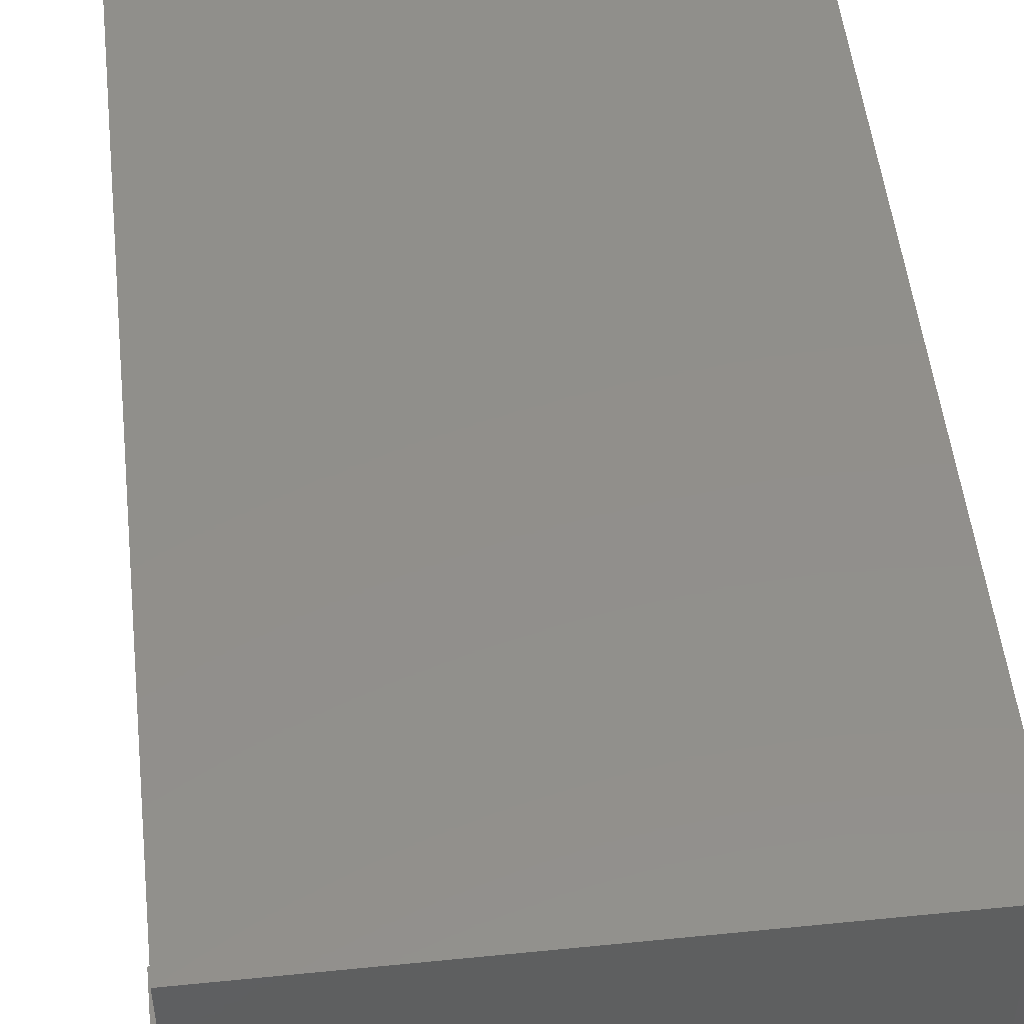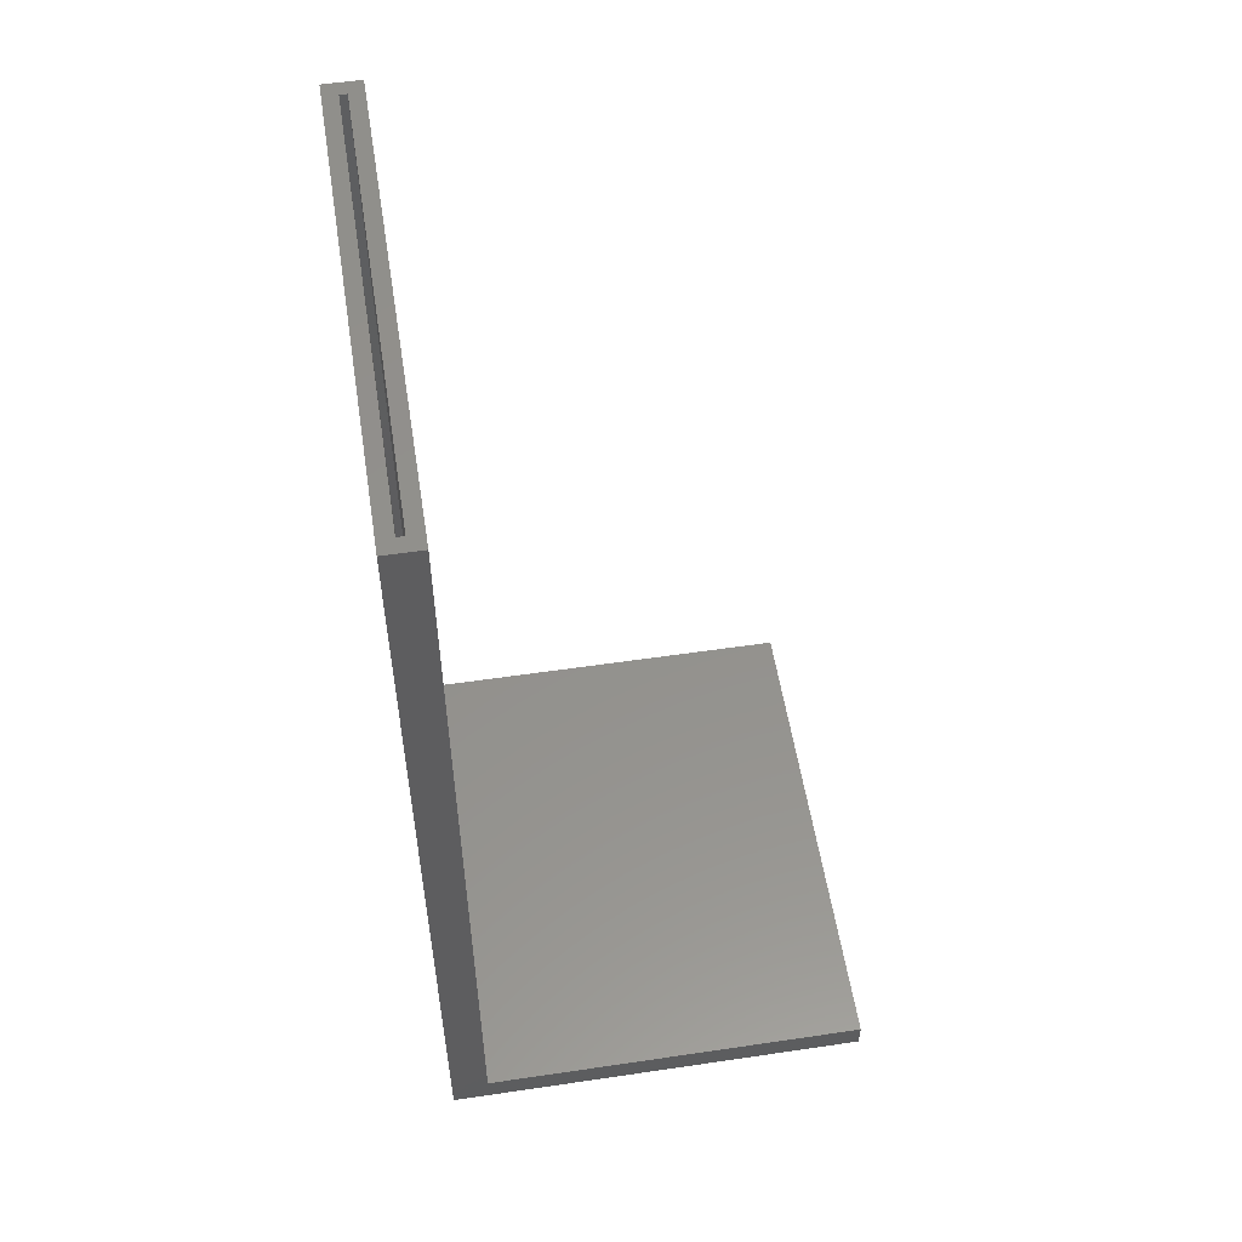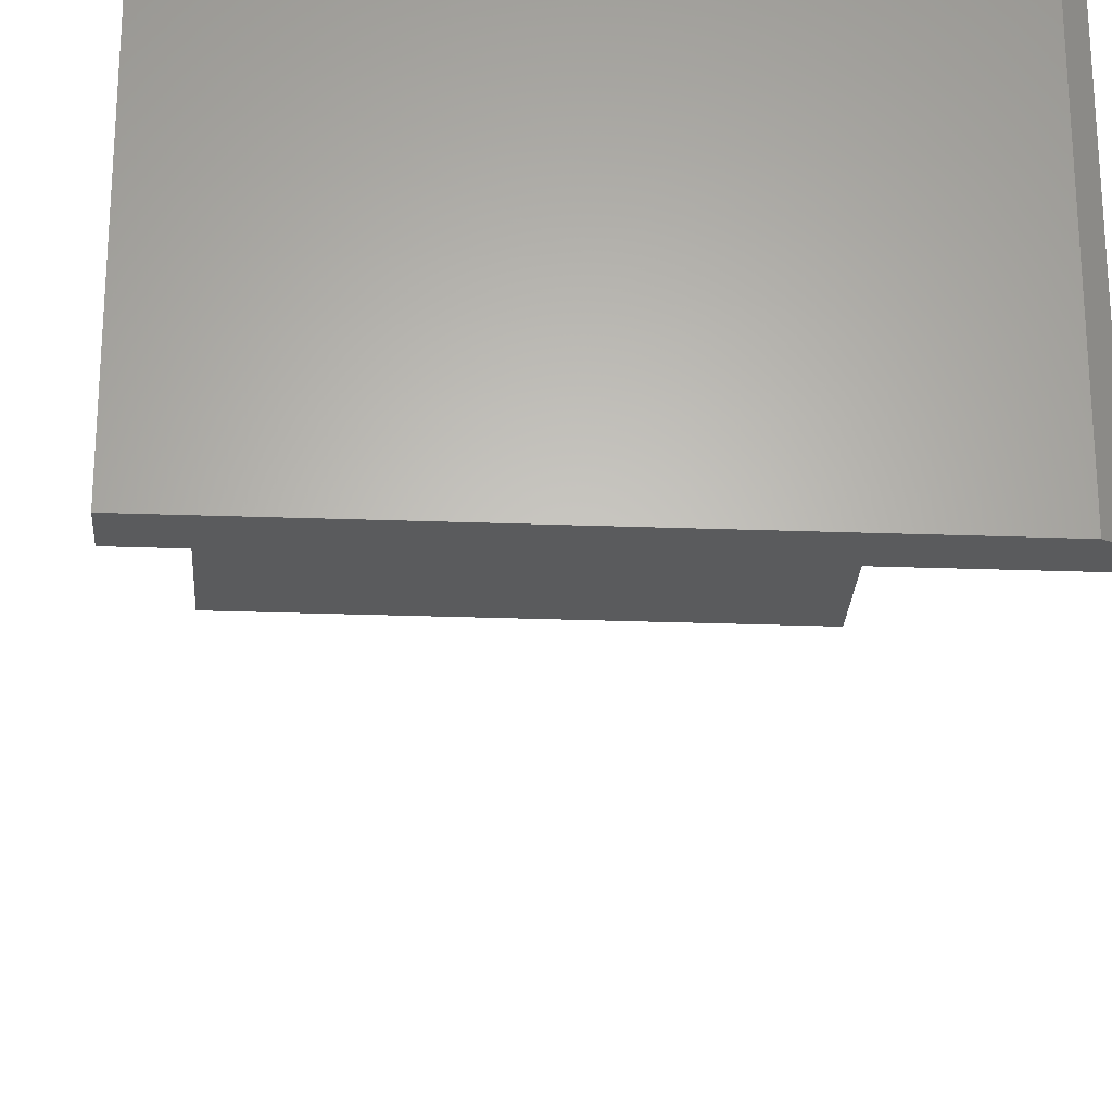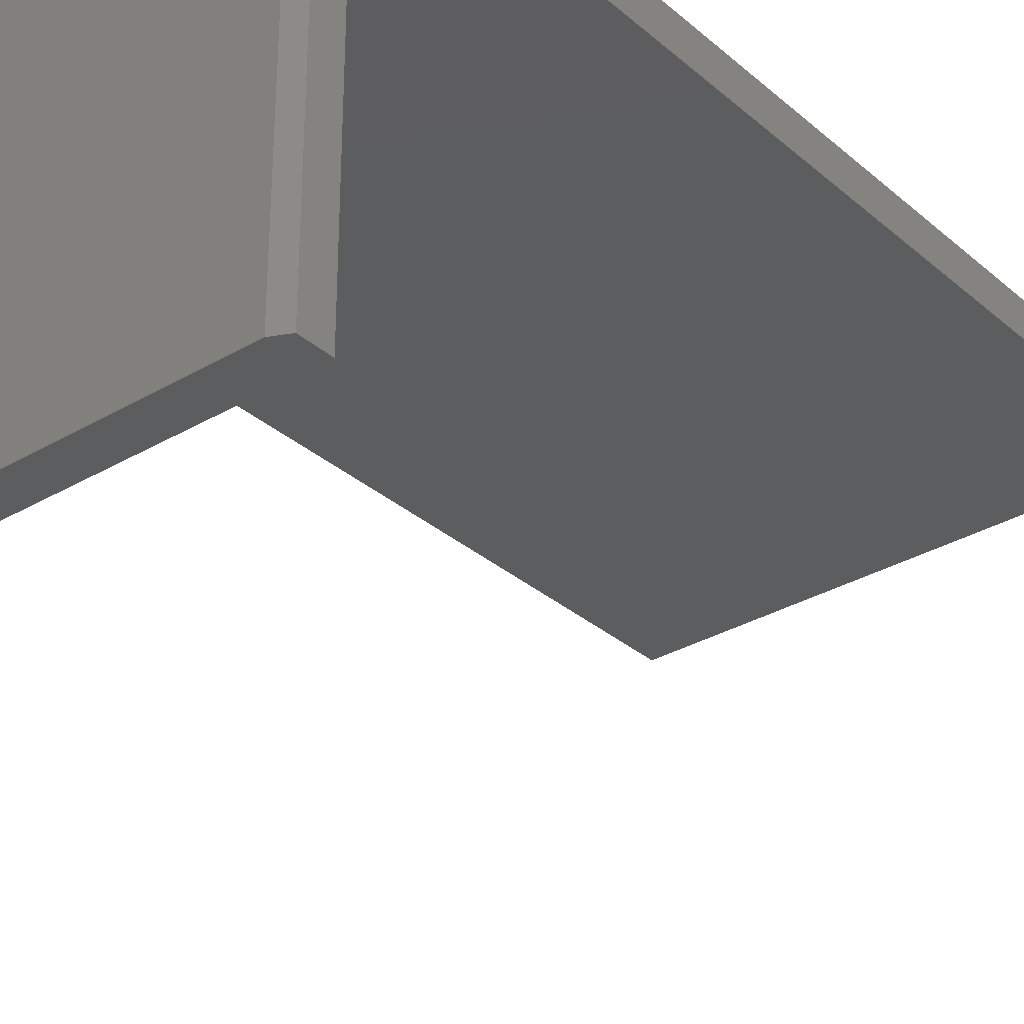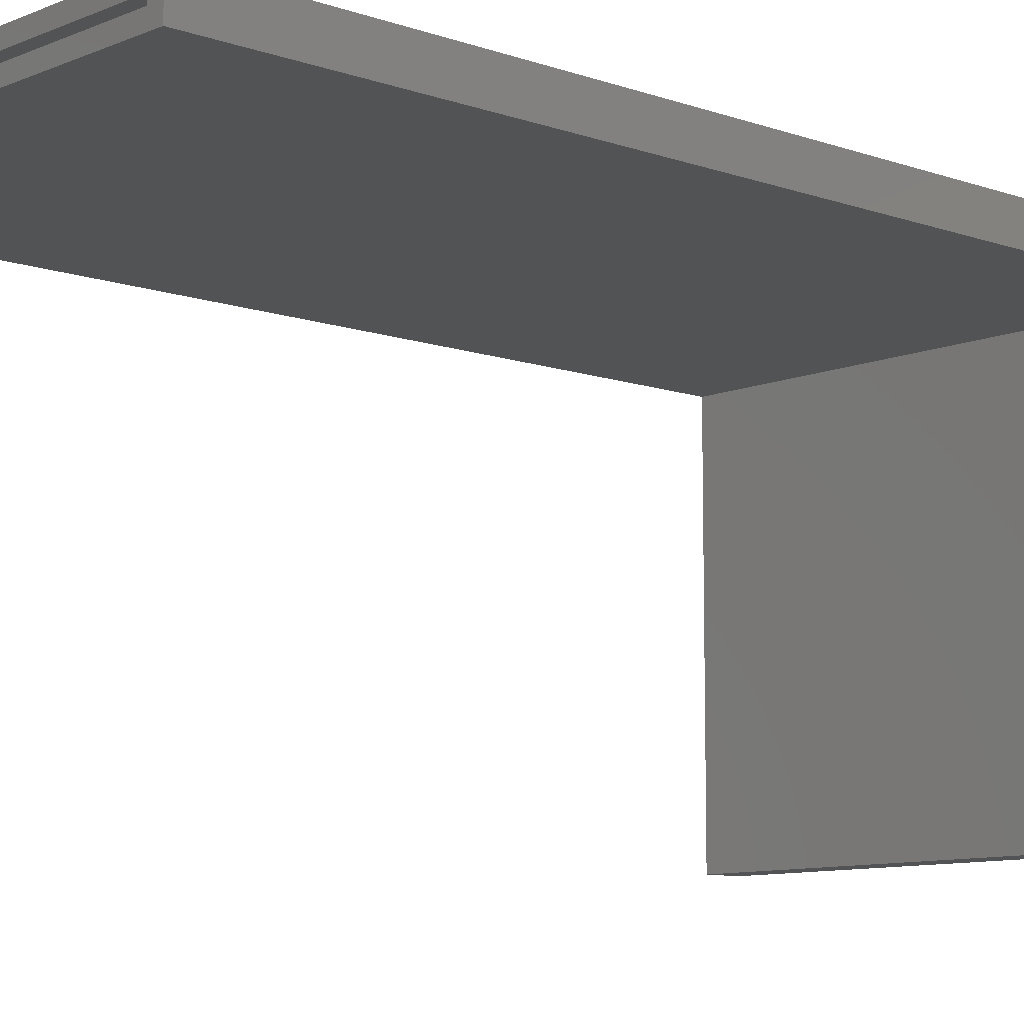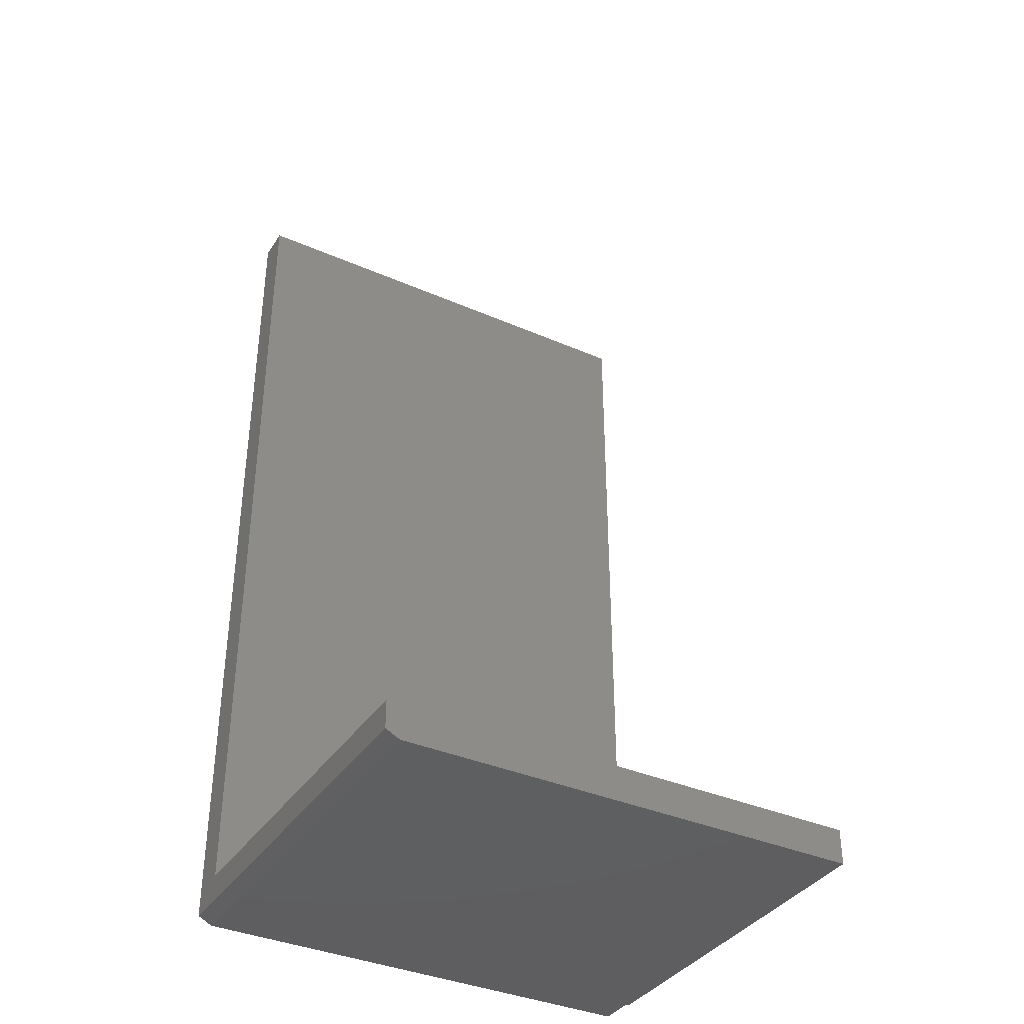
<metadata>
{"format":"stl","ext":"stl","renderer":"f3d","projection":"perspective","resolution":1024,"background":"white","views":[{"elev":50.6,"azim":173.7,"up":"+Y"},{"elev":55.0,"azim":-98.9,"up":"+Z"},{"elev":-25.8,"azim":176.6,"up":"+Y"},{"elev":-31.7,"azim":-140.3,"up":"+Y"},{"elev":-9.6,"azim":47.4,"up":"+Y"},{"elev":-37.1,"azim":-29.4,"up":"+Z"}]}
</metadata>
<code>
# stl→obj: 25 verts, 46 faces
v 0.2656 -0.4531 -0.4692
v -0.2578 -0.4531 -0.4692
v 0.2656 -0.4531 -0.5078
v -0.2578 -0.4531 -0.5
v -0.2422 -0.4531 -0.5078
v 0.262 -0.03906 -0.5078
v 0.2656 -0.03906 -0.5078
v -0.2422 8.674e-19 -0.5078
v 0.262 2.886e-17 -0.5078
v -0.2578 8.674e-19 -0.5
v -0.2578 -0.03906 -0.4692
v -0.2578 1.119e-16 0.5
v -0.2578 -0.03906 0.5
v 0.262 1.407e-16 0.5
v 0.2656 -0.03906 -0.4692
v 0.262 -0.03906 -0.4692
v 0.262 -0.03906 0.5
v -0.2422 -0.02344 0.5
v -0.2422 -0.01562 0.5
v 0.2464 -0.01562 0.5
v 0.2464 -0.02344 0.5
v 0.2464 -0.02344 -0.4922
v 0.2464 -0.01562 -0.4922
v -0.2422 -0.02344 -0.4922
v -0.2422 -0.01562 -0.4922
f 1 2 3
f 3 2 4
f 3 4 5
f 6 7 3
f 6 3 5
f 6 5 8
f 6 8 9
f 4 2 10
f 10 2 11
f 10 11 12
f 12 11 13
f 8 10 9
f 9 10 12
f 9 12 14
f 4 10 5
f 5 10 8
f 7 15 3
f 3 15 1
f 6 16 7
f 7 16 15
f 11 16 13
f 13 16 17
f 14 17 9
f 9 17 16
f 9 16 6
f 11 2 16
f 16 2 1
f 16 1 15
f 13 18 19
f 17 14 20
f 17 20 21
f 17 21 18
f 17 18 13
f 20 14 19
f 19 14 12
f 19 12 13
f 22 21 23
f 23 21 20
f 18 24 19
f 19 24 25
f 25 23 19
f 19 23 20
f 24 18 22
f 22 18 21
f 24 22 25
f 25 22 23

</code>
